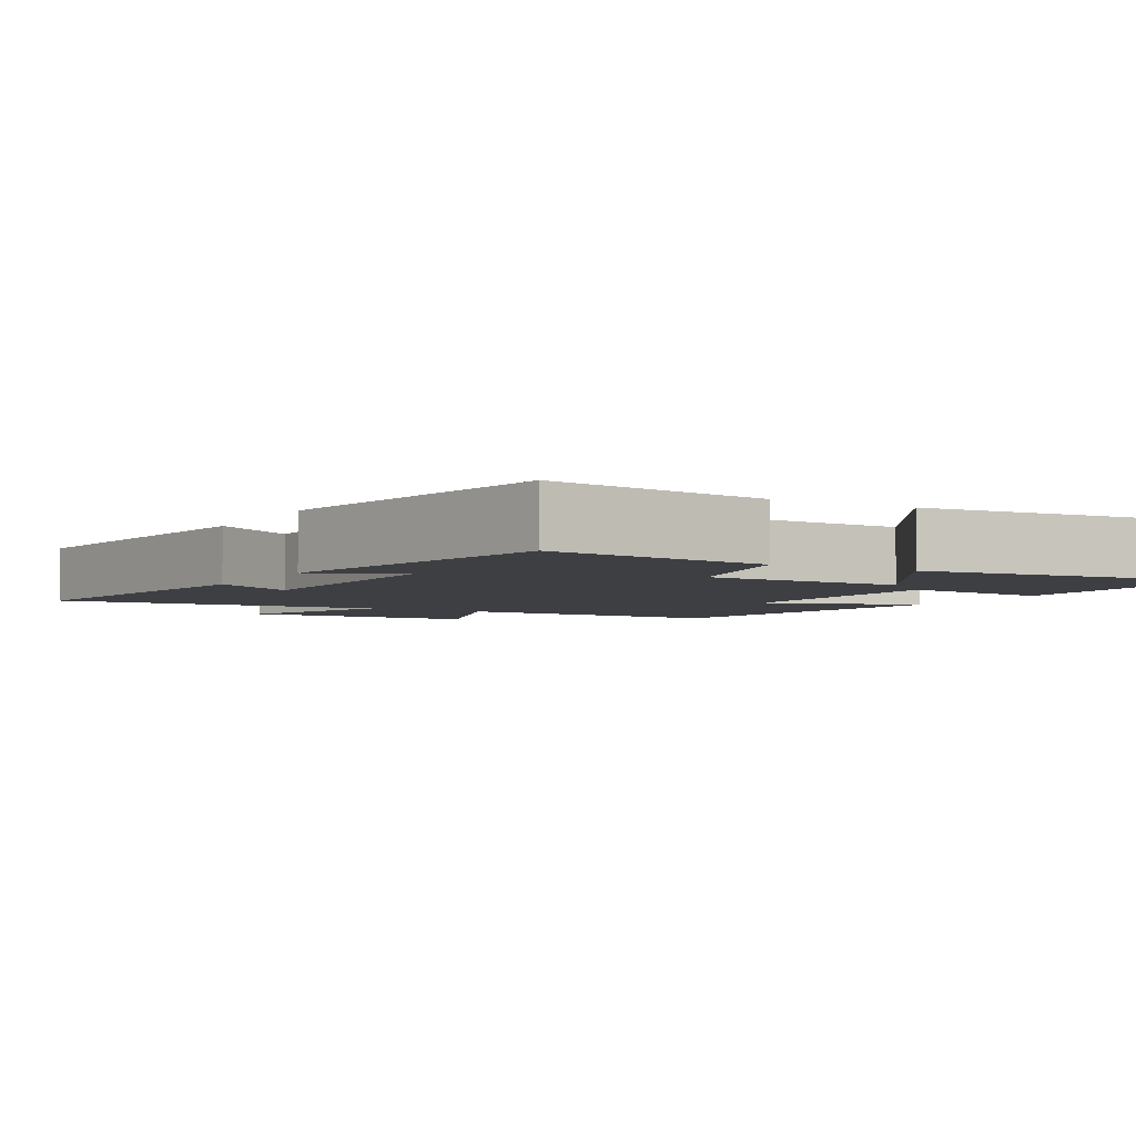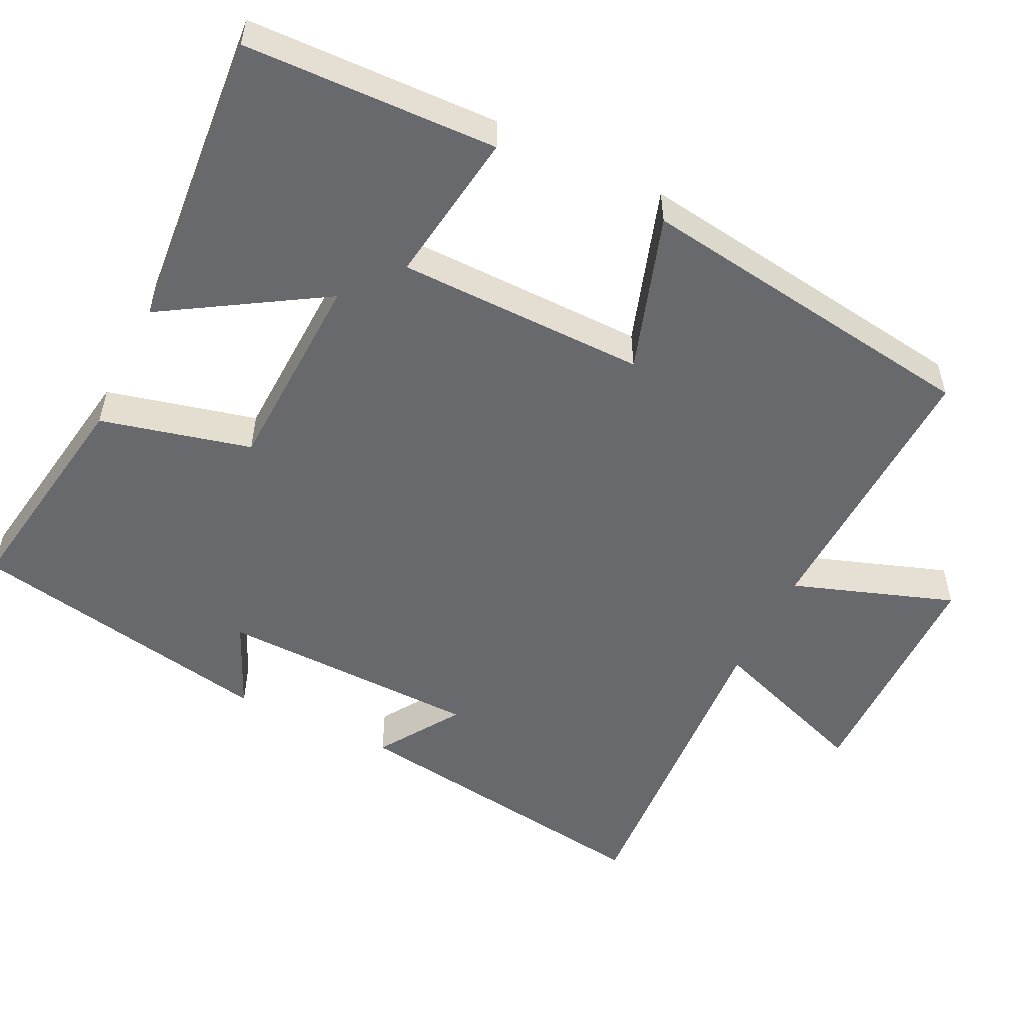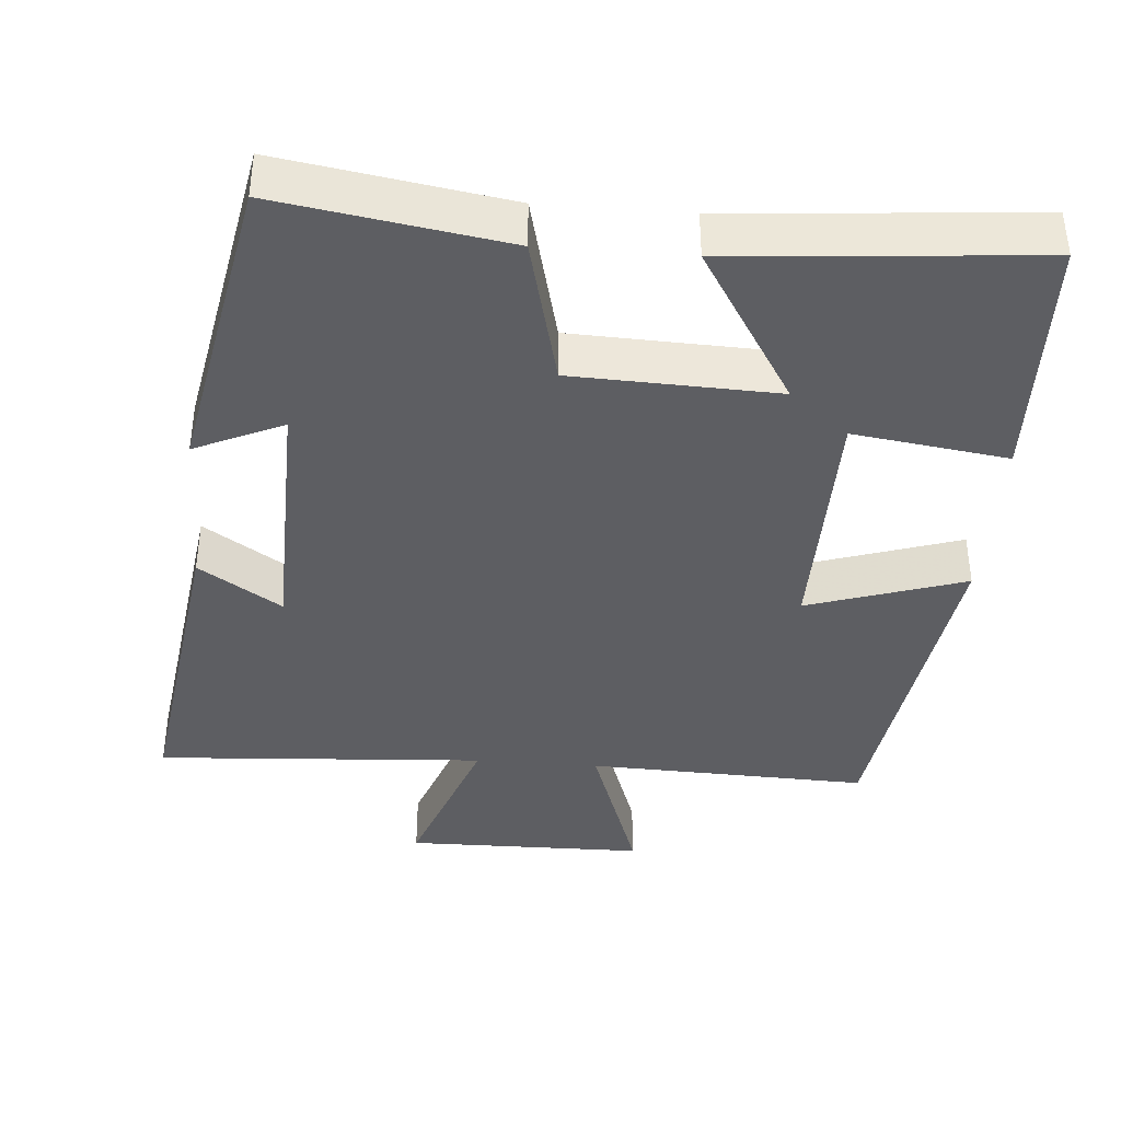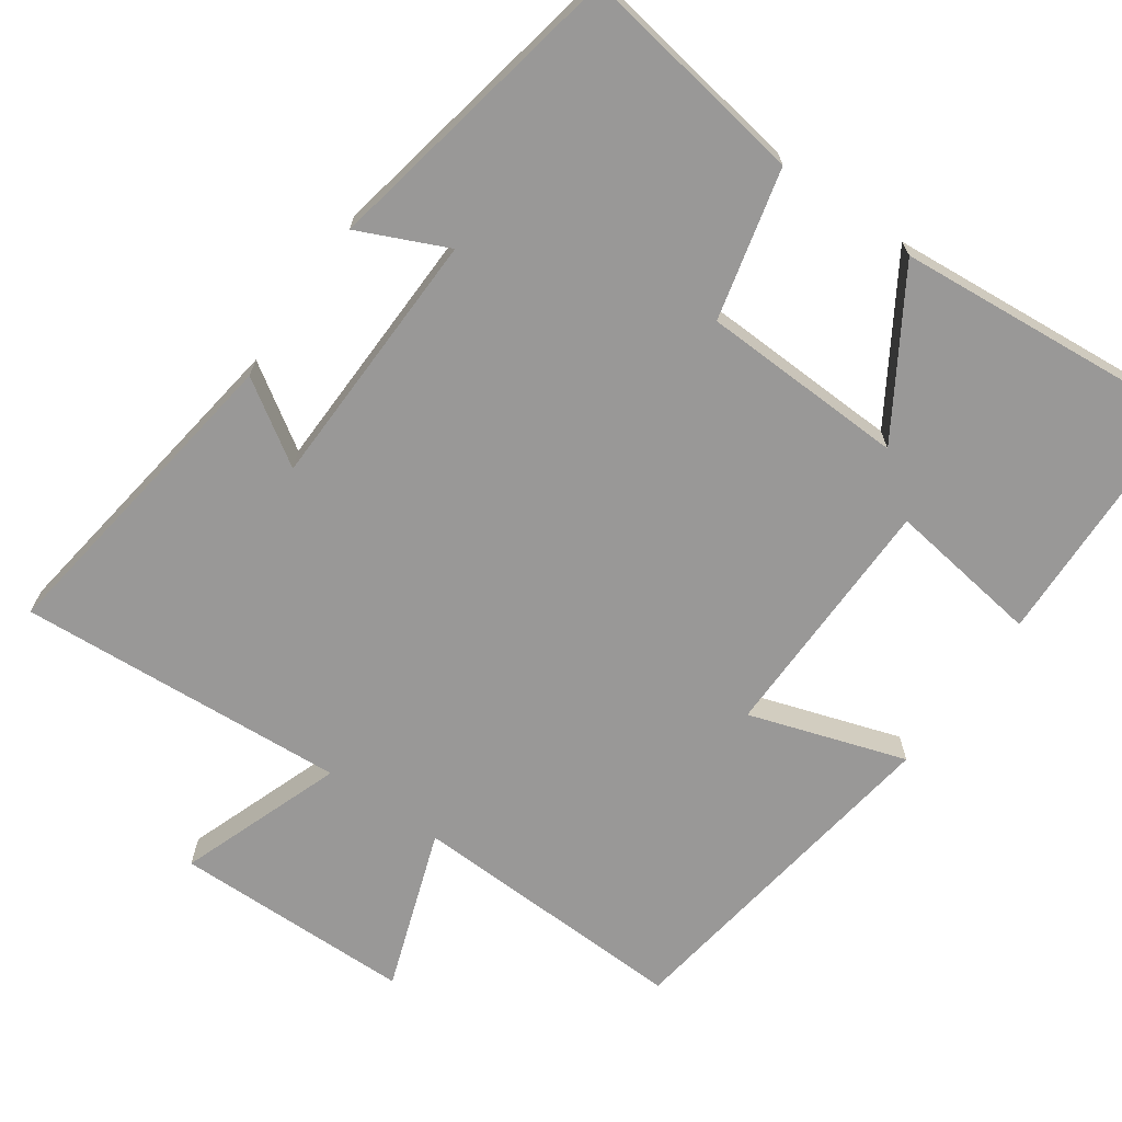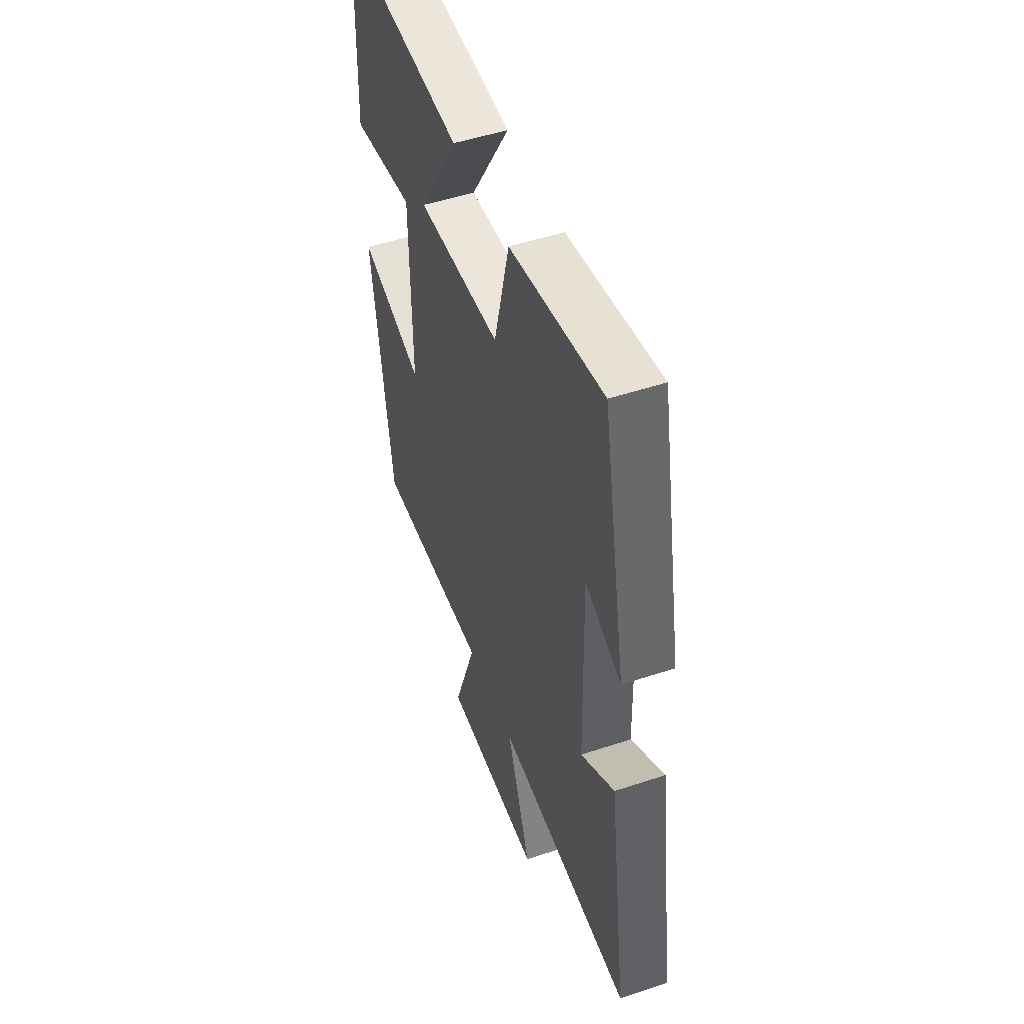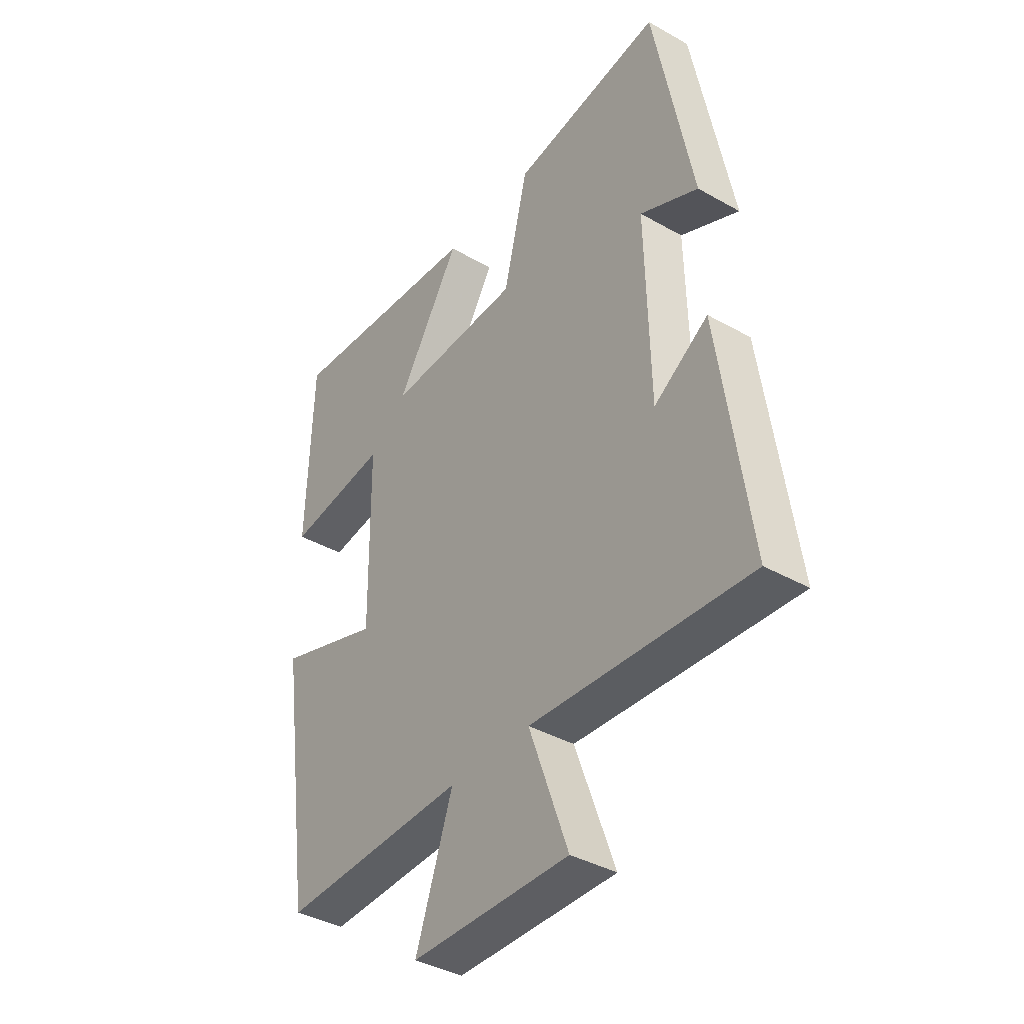
<metadata>
{"format":"obj","ext":"obj","renderer":"f3d","projection":"perspective","resolution":1024,"background":"white","views":[{"elev":-4.0,"azim":-29.4,"up":"+Y"},{"elev":-52.8,"azim":63.9,"up":"+Y"},{"elev":-39.4,"azim":-4.6,"up":"+Y"},{"elev":-68.7,"azim":-35.1,"up":"+Y"},{"elev":49.8,"azim":-110.2,"up":"+Z"},{"elev":-38.9,"azim":-125.4,"up":"+Z"}]}
</metadata>
<code>
v -0.561 0.07 -0.529
v -0.5 0.07 -0.096
v -0.389 0.07 -0.168
v -0.381 0.07 0.186
v -0.5 0.07 0.132
v -0.421 0.07 0.549
v -0.114 0.07 0.5
v -0.064 0.07 0.297
v 0.212 0.07 0.287
v 0.08 0.07 0.5
v 0.489 0.07 0.535
v 0.5 0.07 0.195
v 0.292 0.07 0.224
v 0.288 0.07 -0.112
v 0.5 0.07 -0.043
v 0.433 0.07 -0.513
v 0.053 0.07 -0.5
v 0.129 0.07 -0.718
v -0.195 0.07 -0.722
v -0.115 0.07 -0.5
v -0.561 0 -0.529
v -0.5 0 -0.096
v -0.389 0 -0.168
v -0.381 0 0.186
v -0.5 0 0.132
v -0.421 0 0.549
v -0.114 0 0.5
v -0.064 0 0.297
v 0.212 0 0.287
v 0.08 0 0.5
v 0.489 0 0.535
v 0.5 0 0.195
v 0.292 0 0.224
v 0.288 0 -0.112
v 0.5 0 -0.043
v 0.433 0 -0.513
v 0.053 0 -0.5
v 0.129 0 -0.718
v -0.195 0 -0.722
v -0.115 0 -0.5
f 17 18 19 20
f 14 15 16 17
f 13 14 17 20
f 10 11 12 13
f 9 10 13
f 8 9 13 20
f 4 5 6 7
f 3 4 7 8
f 20 1 2 3
f 3 8 20
f 40 39 38 37
f 37 36 35 34
f 40 37 34 33
f 33 32 31 30
f 33 30 29
f 40 33 29 28
f 27 26 25 24
f 28 27 24 23
f 23 22 21 40
f 40 28 23
f 1 21 22 2
f 2 22 23 3
f 3 23 24 4
f 4 24 25 5
f 5 25 26 6
f 6 26 27 7
f 7 27 28 8
f 8 28 29 9
f 9 29 30 10
f 10 30 31 11
f 11 31 32 12
f 12 32 33 13
f 13 33 34 14
f 14 34 35 15
f 15 35 36 16
f 16 36 37 17
f 17 37 38 18
f 18 38 39 19
f 19 39 40 20
f 20 40 21 1

</code>
